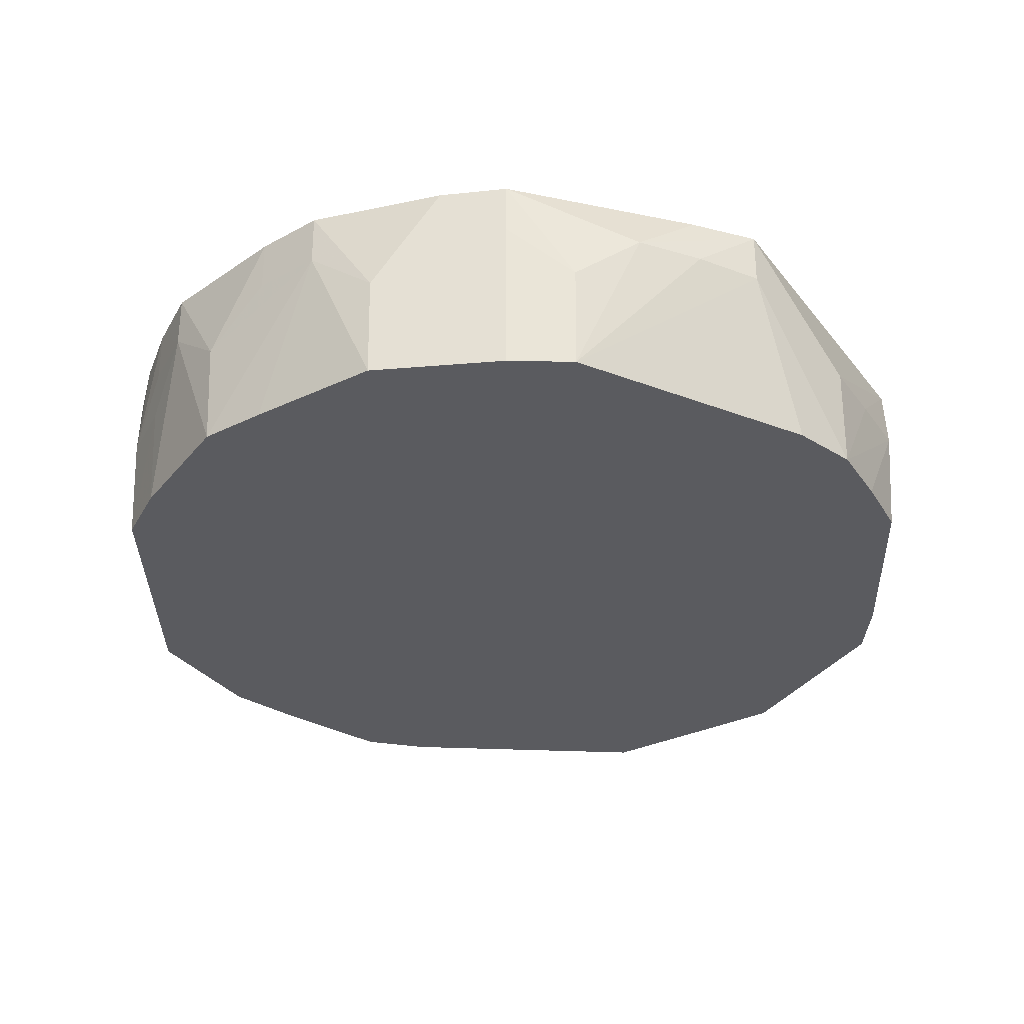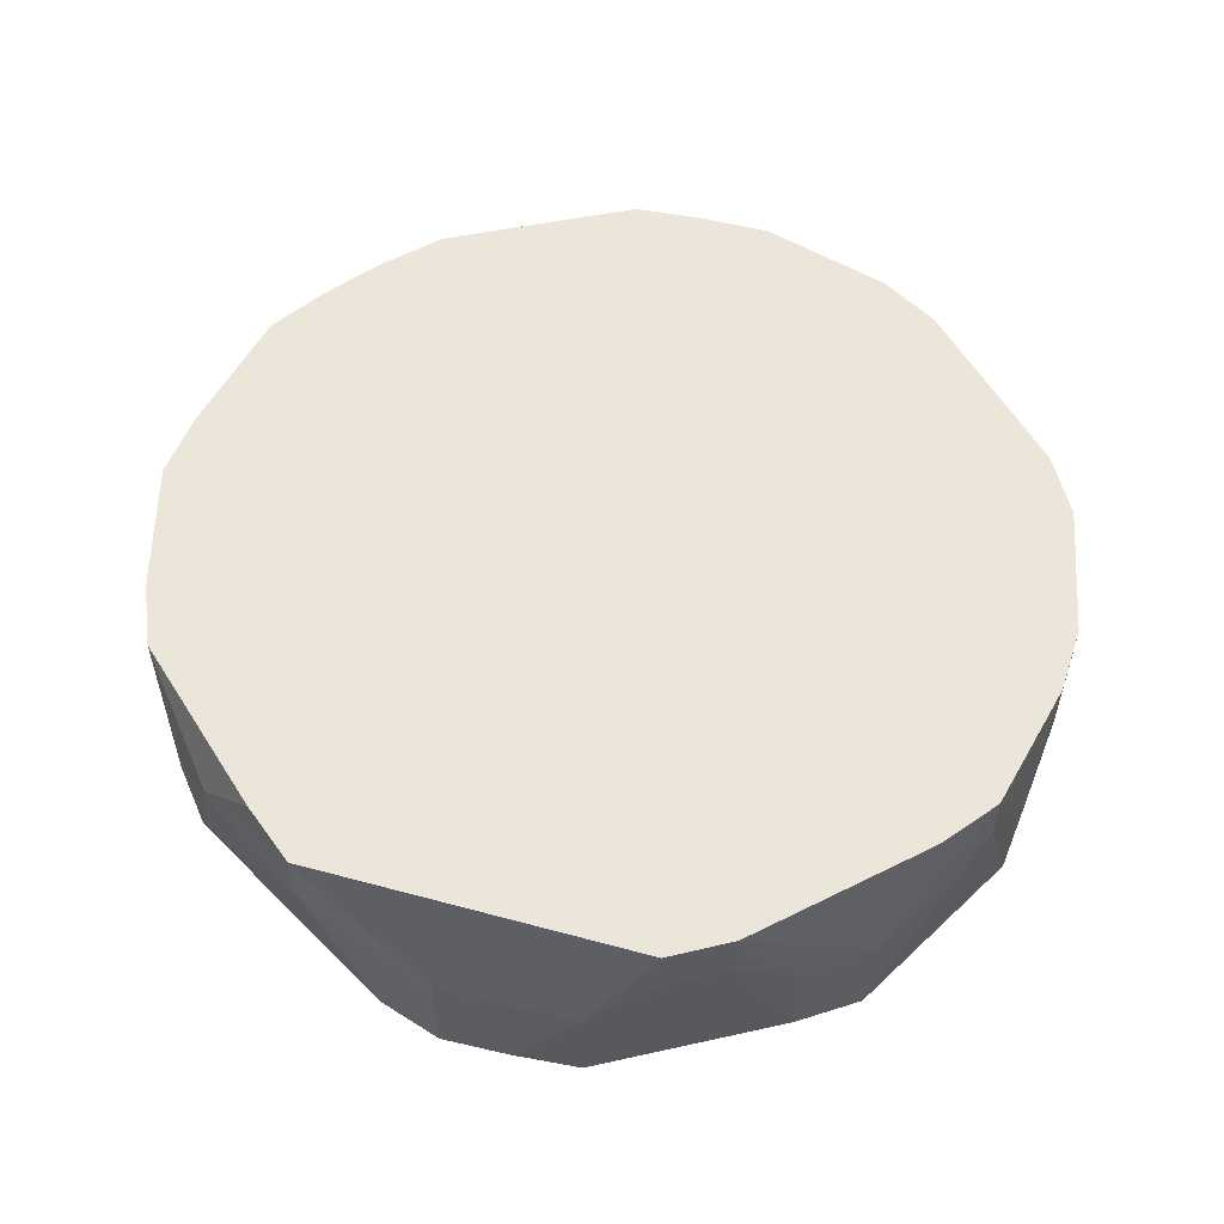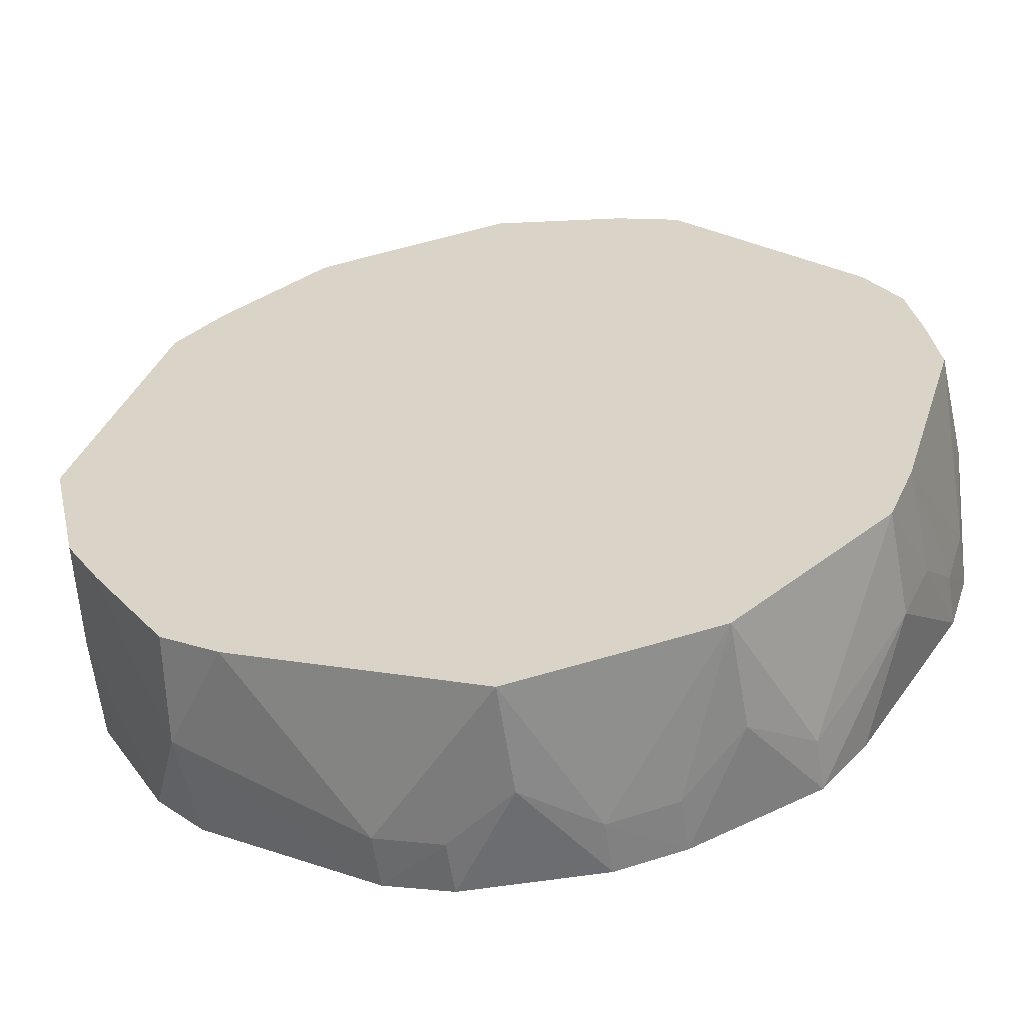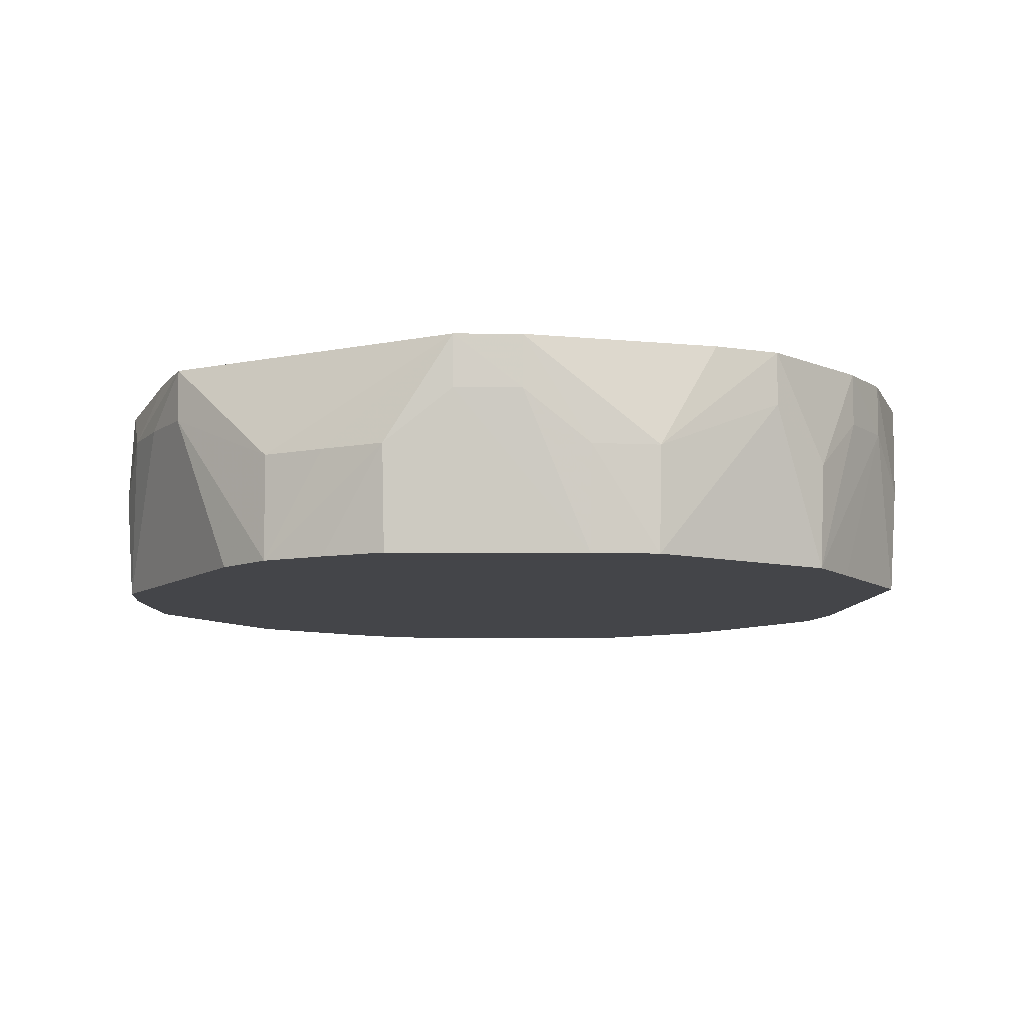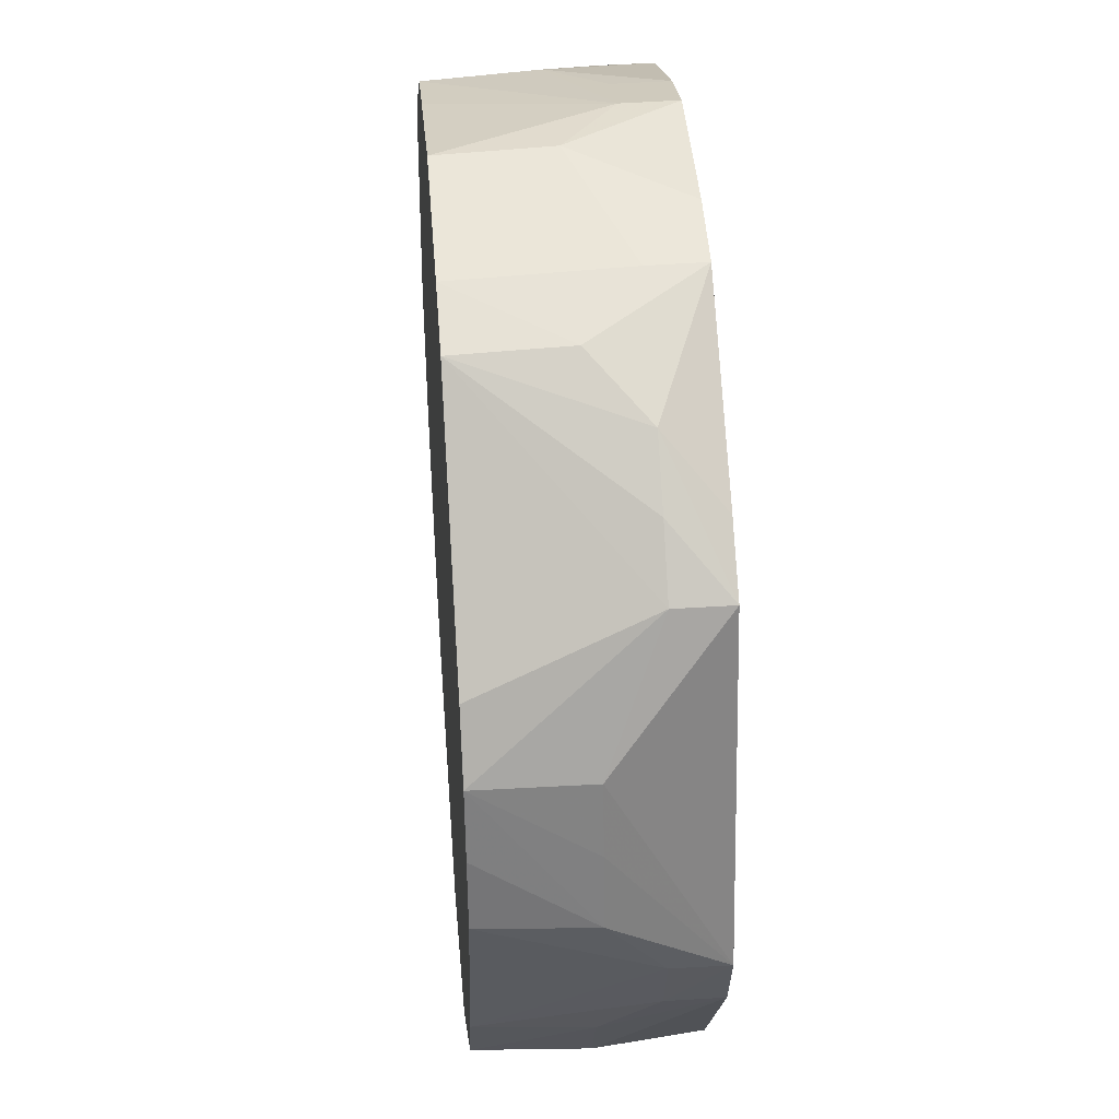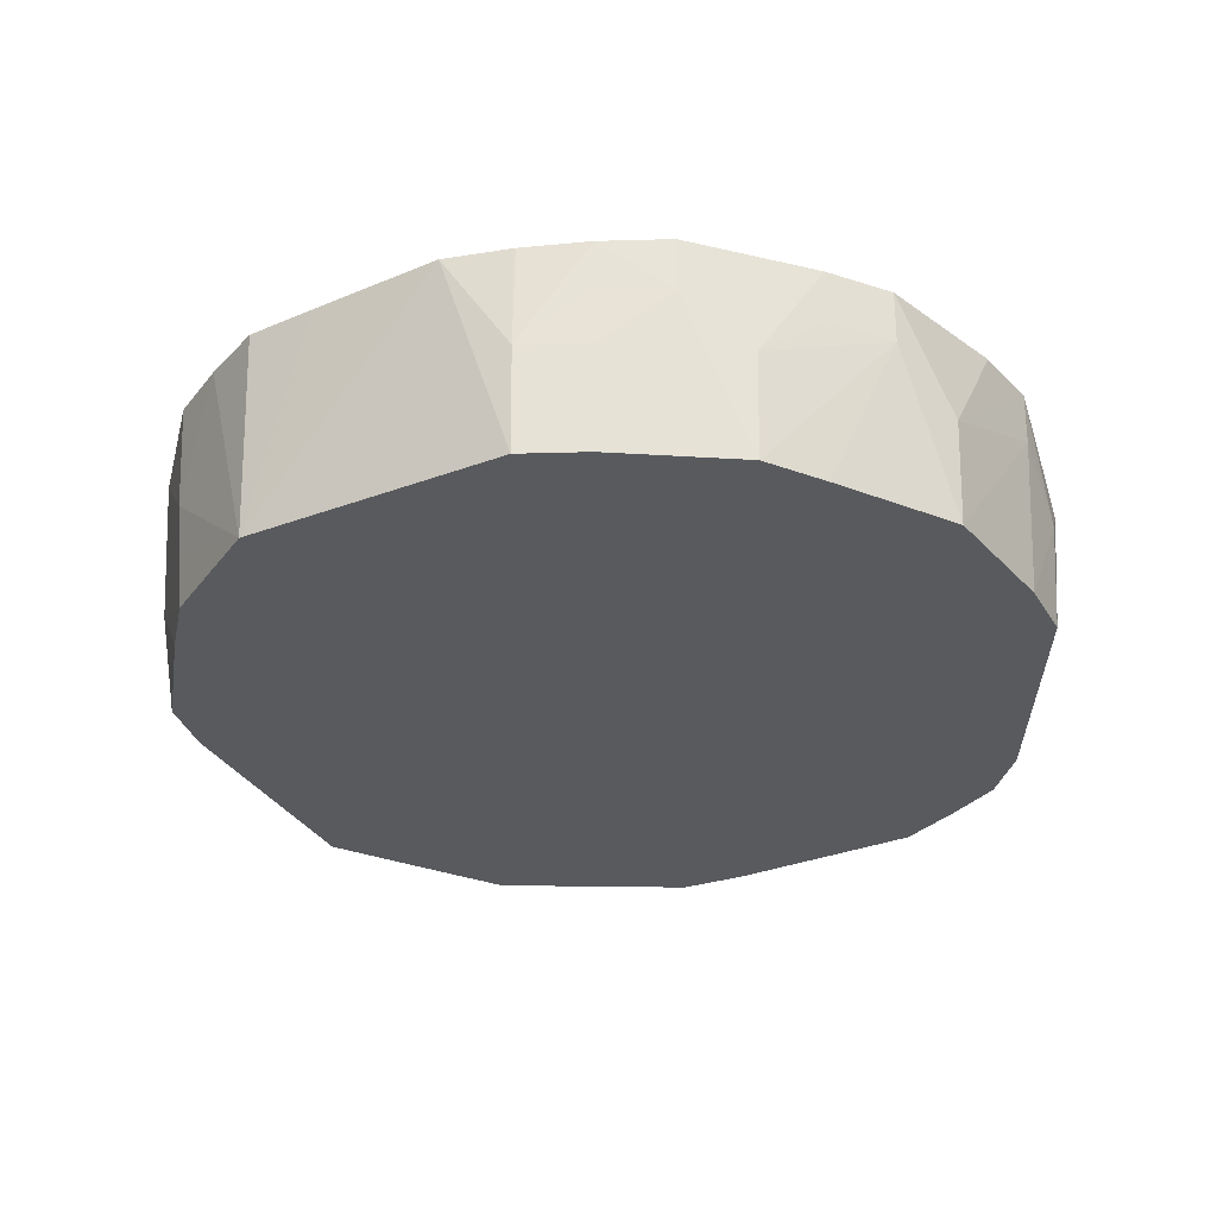
<metadata>
{"format":"obj","ext":"obj","renderer":"f3d","projection":"perspective","resolution":1024,"background":"white","views":[{"elev":-33.1,"azim":-160.9,"up":"+Z"},{"elev":54.3,"azim":-86.6,"up":"+Z"},{"elev":-57.7,"azim":-171.2,"up":"+Y"},{"elev":-9.1,"azim":-73.6,"up":"+Z"},{"elev":41.1,"azim":-94.6,"up":"+Y"},{"elev":-30.7,"azim":136.9,"up":"+Z"}]}
</metadata>
<code>
v 0.1237 0.0006986 -0.01882
v 0.0993 0.07352 -0.01882
v 0.08571 0.08734 -0.01882
v 0.05531 0.1111 -0.01882
v 0.03657 0.1161 -0.01882
v -0.0009251 0.1253 -0.01882
v -0.03872 0.117 -0.01882
v -0.05671 0.1102 -0.01882
v -0.108 0.05528 -0.01882
v -0.1178 0.03868 -0.01882
v -0.1213 0.01977 -0.01882
v -0.1239 0.0006986 -0.01882
v -0.1183 -0.01789 -0.01882
v -0.1076 -0.05363 -0.01882
v -0.1003 -0.07151 -0.01882
v -0.07178 -0.09683 -0.01882
v -0.05721 -0.1098 -0.01882
v -0.03835 -0.1145 -0.01882
v -0.0009251 -0.1235 -0.01882
v 0.06839 -0.09471 -0.01882
v 0.0845 -0.08472 -0.01882
v 0.1052 -0.05339 -0.01882
v 0.1151 -0.03699 -0.01882
v 0.1164 -0.03744 -0.003681
v 0.1005 0.07438 0.01145
v 0.08675 0.08837 0.01145
v 0.05605 0.1125 0.01145
v -0.0009251 0.1265 0.01145
v -0.05758 0.1119 0.01145
v -0.1183 0.03885 0.01145
v -0.1223 0.01993 0.01145
v -0.1261 0.0006986 0.01145
v -0.1094 -0.05457 0.01145
v -0.1015 -0.07238 0.01145
v -0.05789 -0.1111 0.01145
v -0.0009251 -0.1255 0.01145
v 0.08795 -0.08818 0.01145
v 0.1178 -0.03788 0.01145
v 0.08704 0.08866 0.02659
v 0.07321 0.1027 0.02659
v 0.03746 0.1189 0.02659
v 0.01874 0.1249 0.02659
v -0.02029 0.123 0.02659
v -0.03944 0.1192 0.02659
v -0.07392 0.1012 0.02659
v -0.08853 0.0883 0.02659
v -0.102 0.07411 0.02659
v -0.1227 -0.01859 0.02659
v -0.117 -0.03702 0.02659
v -0.07461 -0.1007 0.02659
v -0.03945 -0.1179 0.02659
v -0.02052 -0.123 0.02659
v 0.01875 -0.1235 0.02659
v 0.0375 -0.1176 0.02659
v 0.126 0.0006986 0.04173
v 0.1208 0.01997 0.04173
v 0.1148 0.03831 0.04173
v 0.1103 0.05737 0.04173
v 0.09939 0.07358 0.04173
v 0.08711 0.08873 0.04173
v 0.07325 0.1028 0.04173
v 0.03749 0.1189 0.04173
v 0.01876 0.125 0.04173
v -0.02031 0.1231 0.04173
v -0.0395 0.1194 0.04173
v -0.08663 0.0864 0.04173
v -0.1021 0.07418 0.04173
v -0.1229 -0.01862 0.04173
v -0.1171 -0.03704 0.04173
v -0.08731 -0.08569 0.04173
v -0.07475 -0.1009 0.04173
v -0.03949 -0.118 0.04173
v -0.02053 -0.1231 0.04173
v 0.01876 -0.1236 0.04173
v 0.03761 -0.1179 0.04173
v 0.08682 -0.08704 0.04173
v 0.1003 -0.07282 0.04173
v 0.1193 -0.03835 0.04173
v 0.1233 -0.01897 0.04173
f 21 19 1
f 37 75 54
f 37 38 77
f 15 34 33
f 74 73 36
f 19 21 20
f 20 54 19
f 20 21 37
f 37 54 20
f 76 75 37
f 37 77 76
f 78 77 38
f 1 38 24
f 24 23 1
f 24 38 37
f 37 23 24
f 22 21 1
f 1 23 22
f 37 21 22
f 22 23 37
f 71 34 50
f 50 34 15
f 52 19 36
f 36 73 52
f 72 52 73
f 32 10 11
f 11 12 32
f 10 12 11
f 36 19 53
f 53 74 36
f 19 54 53
f 53 54 75
f 75 74 53
f 56 76 77
f 77 78 56
f 75 76 56
f 56 74 75
f 55 1 56
f 1 58 56
f 73 74 56
f 56 72 73
f 71 72 56
f 79 38 1
f 79 78 38
f 79 1 55
f 55 56 79
f 79 56 78
f 2 58 1
f 31 10 32
f 31 30 10
f 44 6 7
f 28 6 44
f 60 61 58
f 40 61 60
f 15 33 14
f 14 33 49
f 7 12 9
f 9 8 7
f 9 12 10
f 16 50 15
f 17 50 16
f 19 52 18
f 18 52 17
f 35 72 71
f 71 50 35
f 35 50 17
f 57 56 58
f 58 2 25
f 30 31 68
f 68 67 30
f 68 31 32
f 58 67 68
f 68 57 58
f 28 44 43
f 43 44 65
f 41 63 62
f 62 63 58
f 58 61 62
f 64 65 58
f 58 63 64
f 64 43 65
f 64 63 28
f 28 43 64
f 4 2 6
f 3 2 4
f 40 3 4
f 52 72 51
f 72 35 51
f 17 52 51
f 51 35 17
f 59 60 58
f 58 25 59
f 59 25 60
f 40 60 39
f 60 25 39
f 26 2 3
f 26 25 2
f 26 3 40
f 40 39 26
f 26 39 25
f 65 45 66
f 66 45 67
f 58 65 66
f 66 67 58
f 8 45 29
f 7 8 29
f 29 45 65
f 29 44 7
f 65 44 29
f 8 9 47
f 47 9 10
f 10 30 47
f 30 67 47
f 48 68 32
f 49 68 48
f 32 12 48
f 12 13 48
f 48 13 14
f 48 14 49
f 69 68 49
f 56 57 69
f 57 68 69
f 69 33 34
f 49 33 69
f 42 6 28
f 28 63 42
f 42 63 41
f 27 61 40
f 40 4 27
f 27 62 61
f 41 62 27
f 27 42 41
f 4 42 27
f 46 45 8
f 8 47 46
f 67 45 46
f 46 47 67
f 70 34 71
f 70 69 34
f 71 56 70
f 56 69 70
f 5 4 6
f 6 42 5
f 5 42 4
f 13 2 1
f 1 19 13
f 15 14 13
f 7 6 13
f 13 16 15
f 13 12 7
f 6 2 13
f 19 18 13
f 17 16 13
f 13 18 17

</code>
